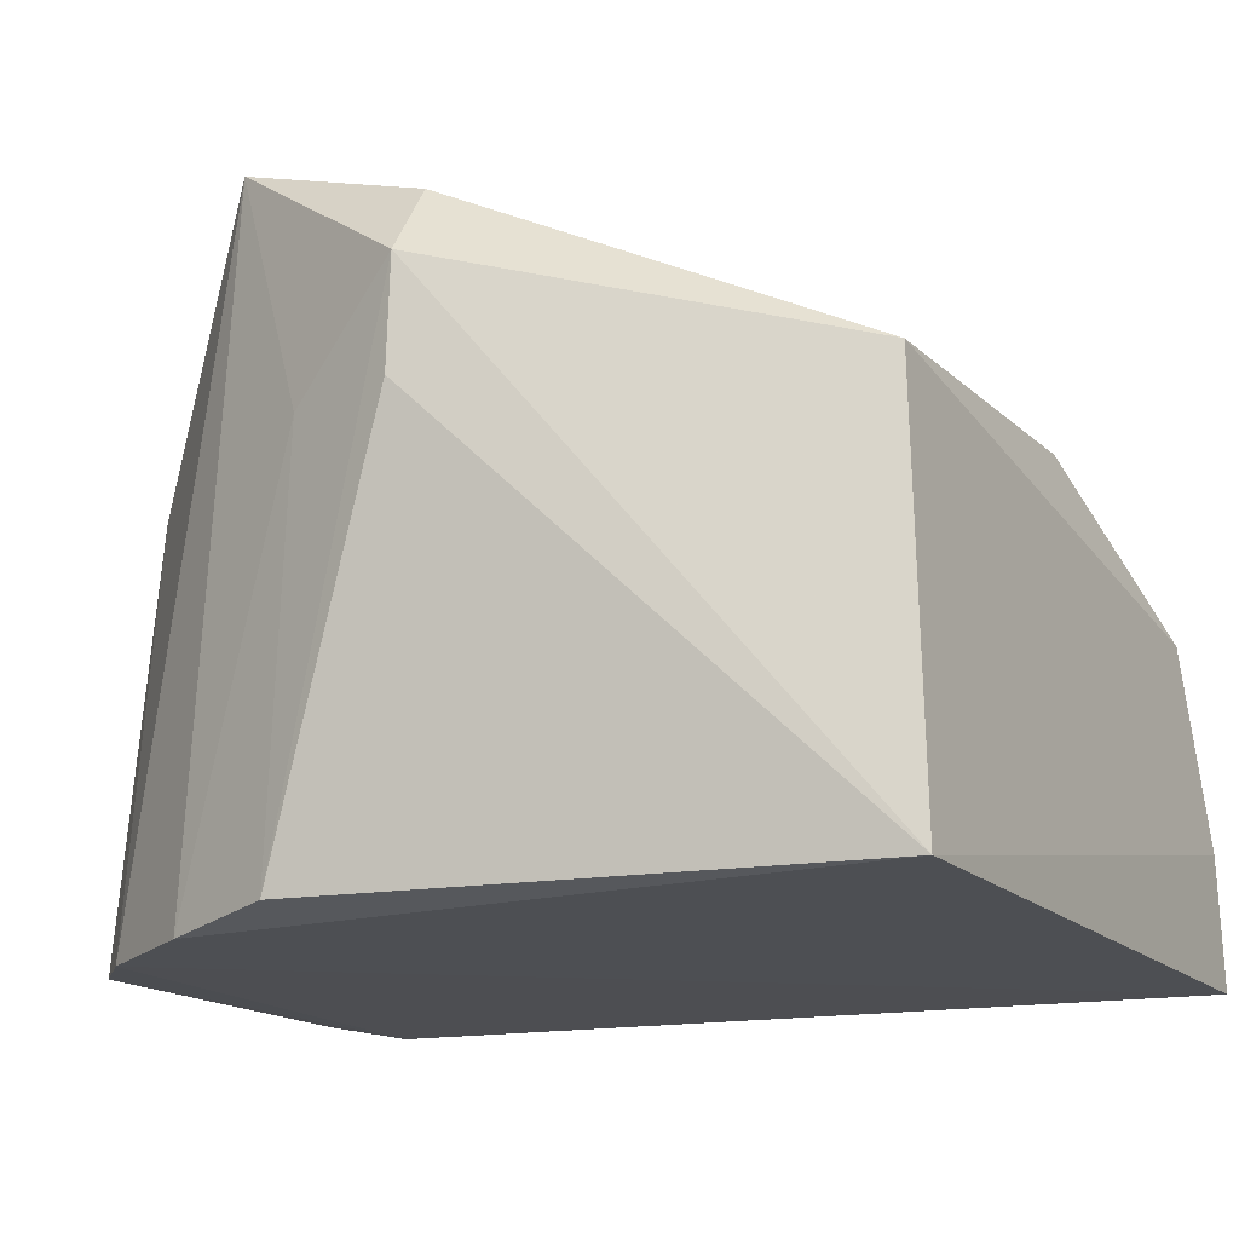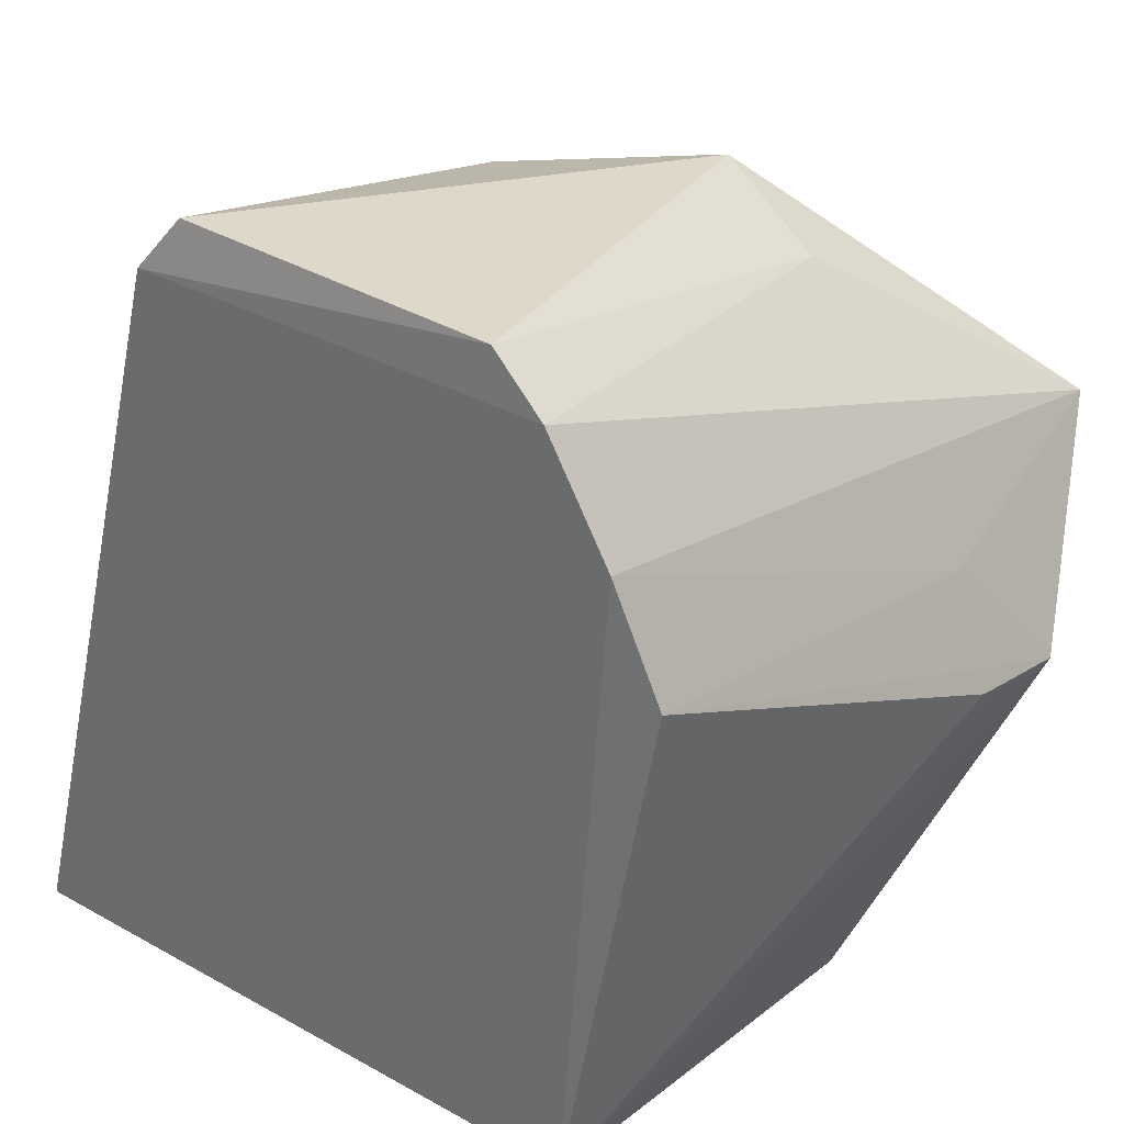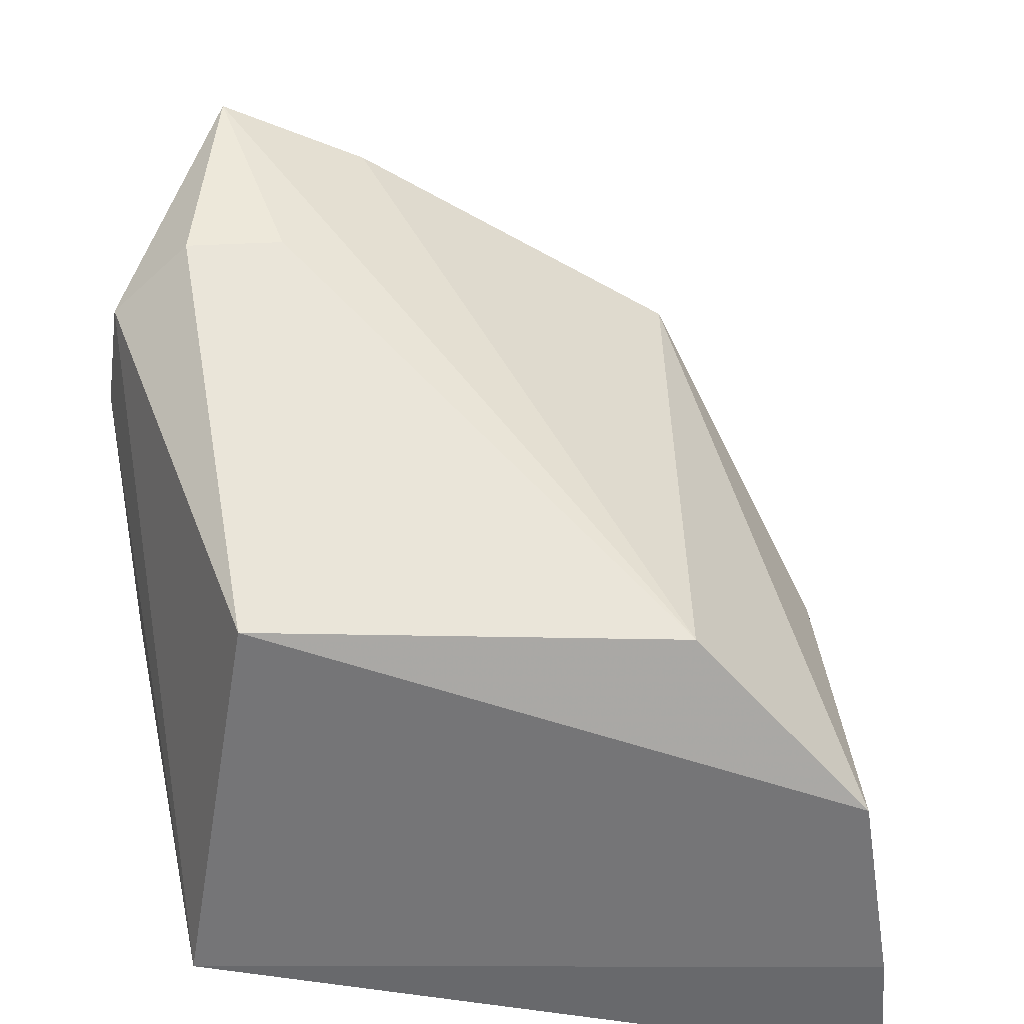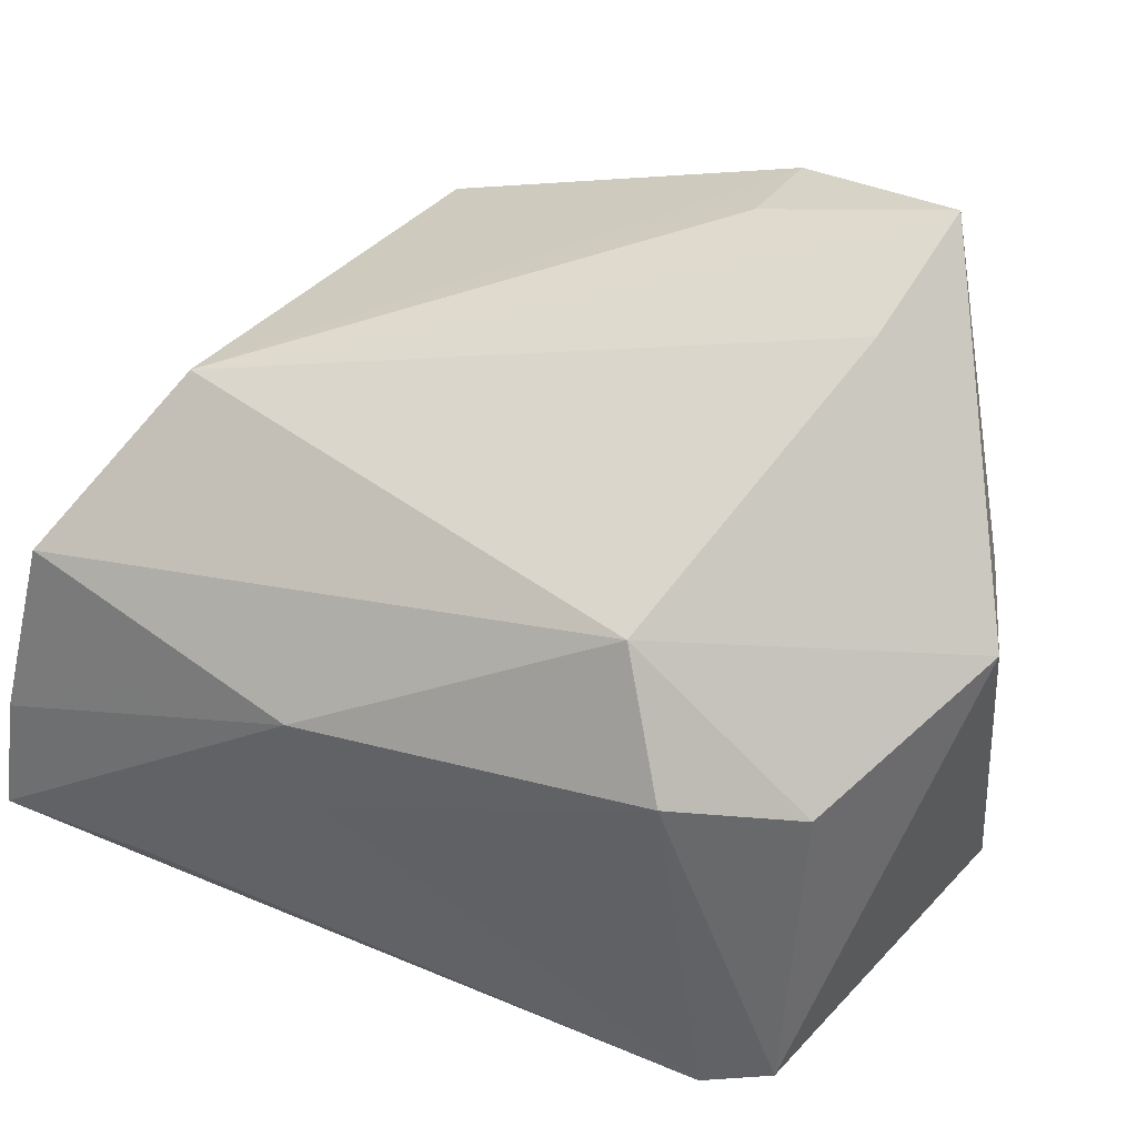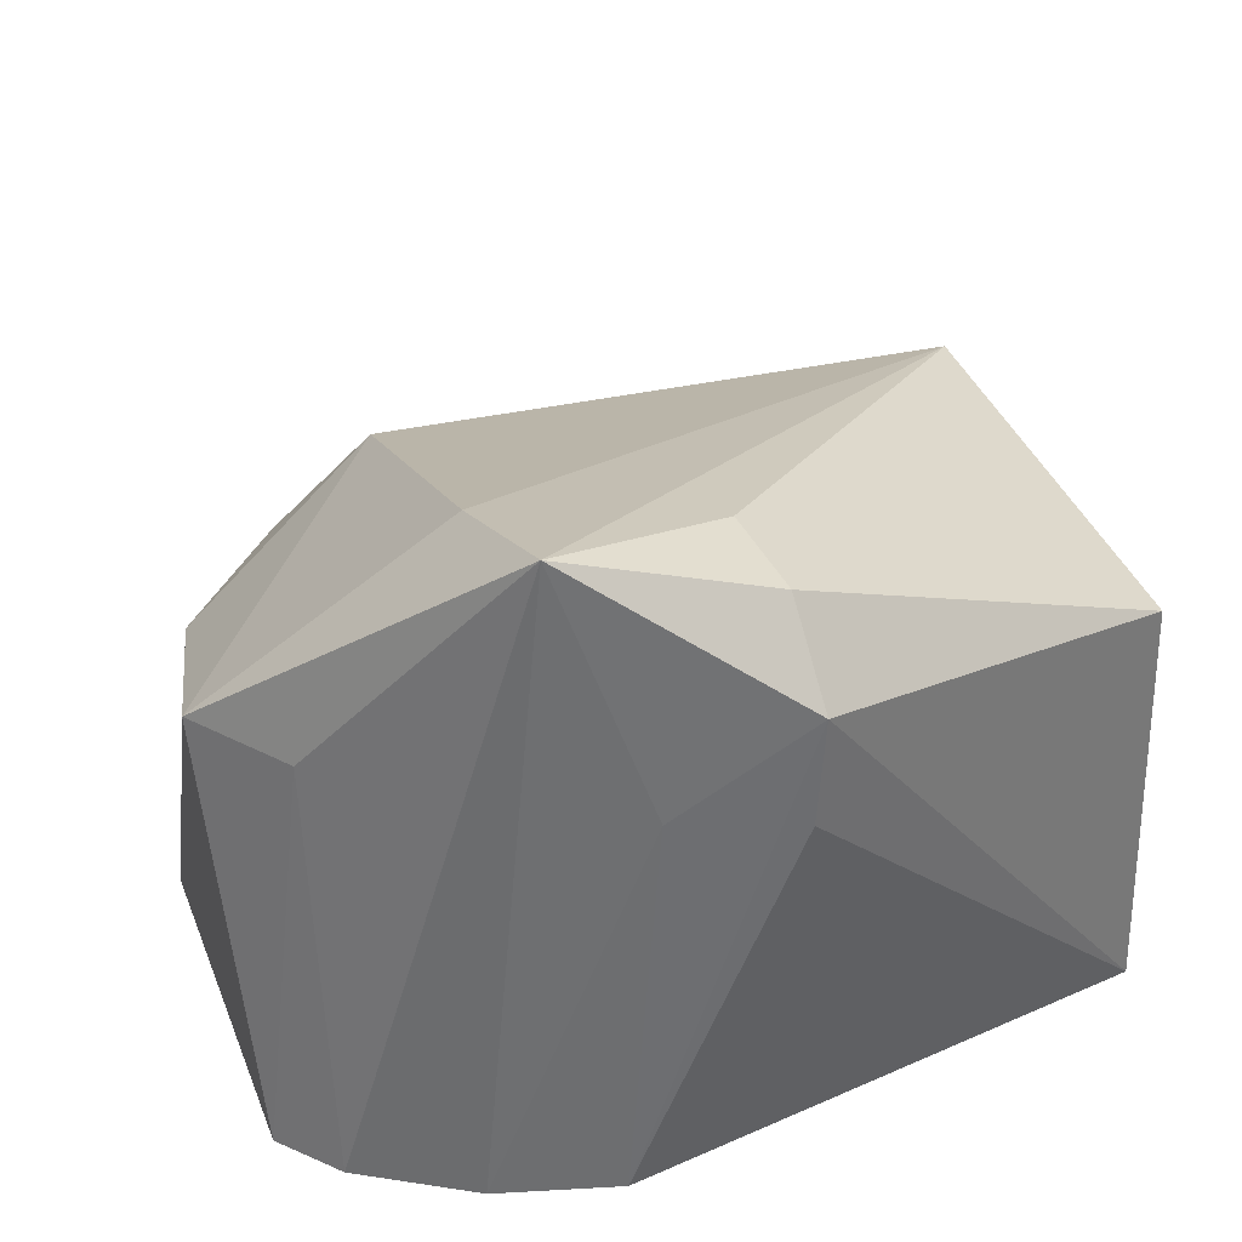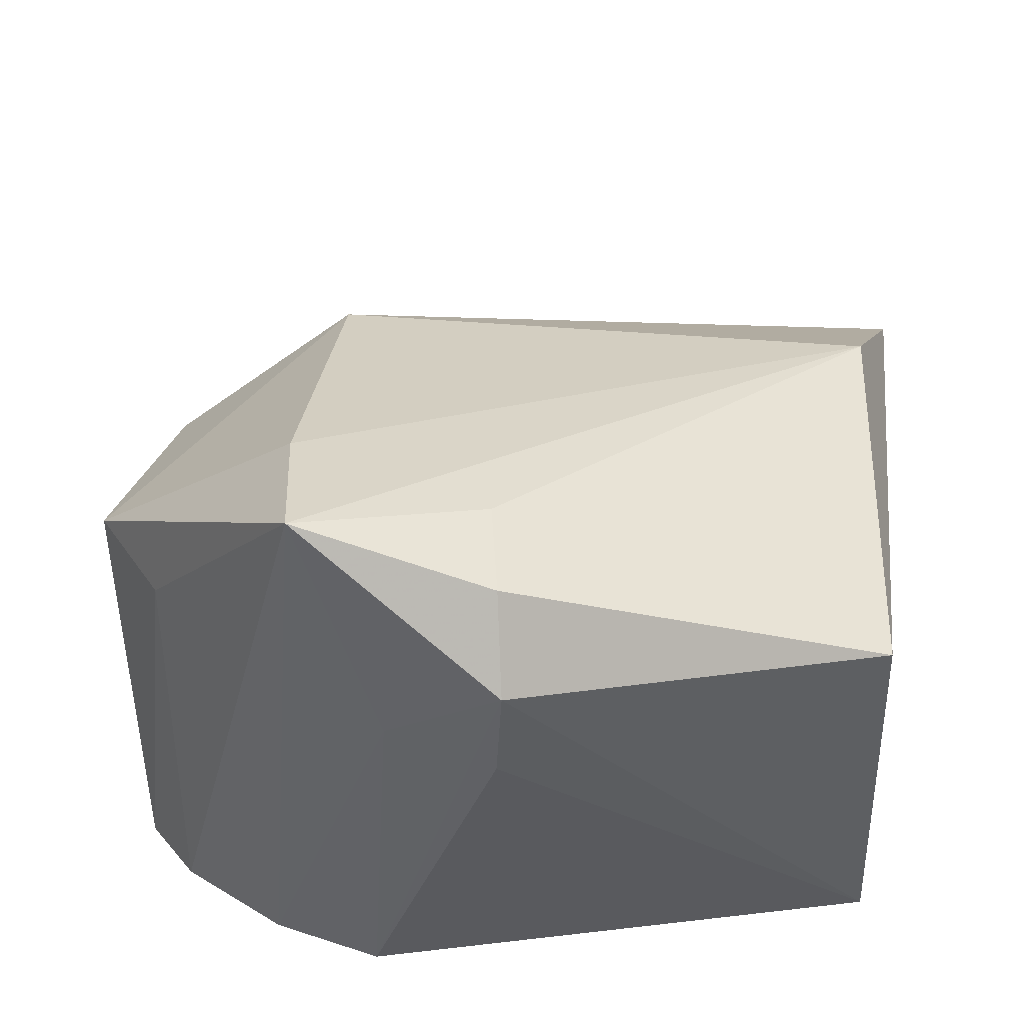
<metadata>
{"format":"obj","ext":"obj","renderer":"f3d","projection":"perspective","resolution":1024,"background":"white","views":[{"elev":-16.4,"azim":-61.4,"up":"+Z"},{"elev":27.3,"azim":-138.6,"up":"+Y"},{"elev":-55.1,"azim":-9.4,"up":"+Y"},{"elev":47.1,"azim":131.7,"up":"+Z"},{"elev":35.3,"azim":-107.7,"up":"+Z"},{"elev":45.6,"azim":-85.1,"up":"+Z"}]}
</metadata>
<code>
v -0.01341 0.1123 0.1204
v 0.03925 0.07279 0.07714
v 0.02329 0.1192 0.1004
v -0.00786 0.1233 0.07598
v -0.007433 0.07319 0.07753
v 0.02368 0.1238 0.07587
v 0.001948 0.1286 0.1034
v 0.02023 0.07581 0.1076
v -0.01505 0.1082 0.07722
v -0.01225 0.1159 0.07623
v 0.03676 0.08423 0.07913
v 0.0196 0.1134 0.1084
v -0.004398 0.1237 0.1035
v 0.02037 0.1275 0.07648
v 0.03303 0.07287 0.09828
v -0.007352 0.07388 0.1051
v -0.01574 0.1066 0.104
v 0.0315 0.09807 0.09038
v -0.003388 0.1136 0.1173
v 0.01672 0.126 0.0988
v -0.004143 0.1267 0.07604
v 0.03718 0.07247 0.08558
v 0.03164 0.09528 0.09678
v -0.008031 0.1002 0.1172
v -0.0184 0.09869 0.1111
v -0.01421 0.09931 0.1164
v -0.01819 0.09906 0.104
f 6 2 4
f 10 4 2
f 10 2 5
f 10 5 9
f 10 1 4
f 11 2 6
f 13 4 1
f 13 1 7
f 14 3 6
f 15 12 8
f 16 15 8
f 16 5 15
f 17 10 9
f 17 1 10
f 18 11 6
f 18 6 3
f 19 12 7
f 19 7 1
f 19 1 8
f 19 8 12
f 20 12 3
f 20 7 12
f 20 14 7
f 20 3 14
f 21 13 7
f 21 4 13
f 21 7 14
f 21 14 6
f 21 6 4
f 22 15 5
f 22 5 2
f 23 3 12
f 23 12 15
f 23 18 3
f 23 15 22
f 23 11 18
f 23 22 2
f 23 2 11
f 24 8 1
f 25 1 17
f 25 5 16
f 25 17 9
f 26 24 1
f 26 16 8
f 26 8 24
f 26 25 16
f 26 1 25
f 27 25 9
f 27 9 5
f 27 5 25

</code>
